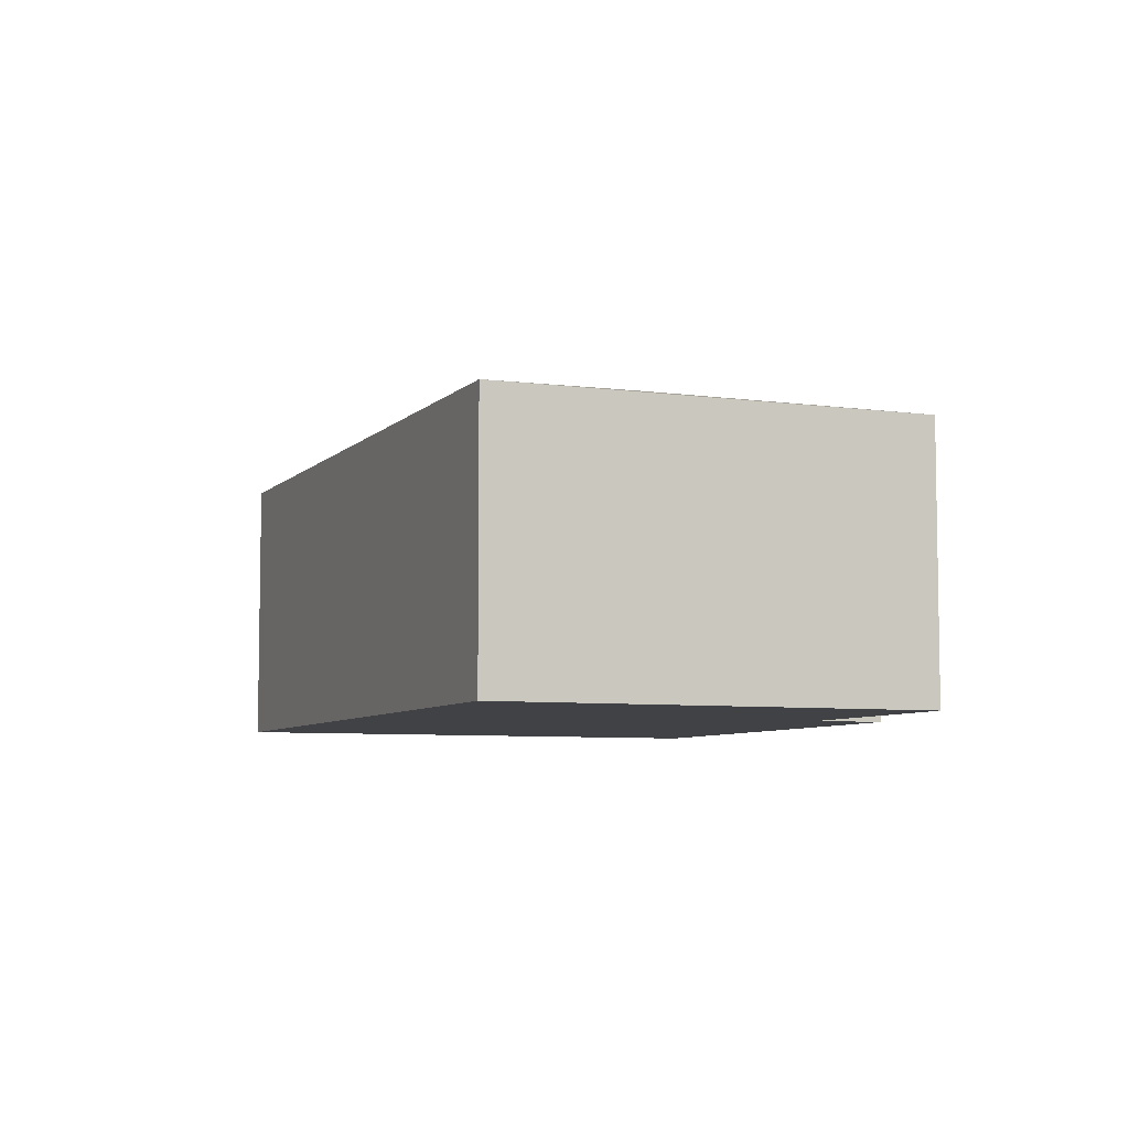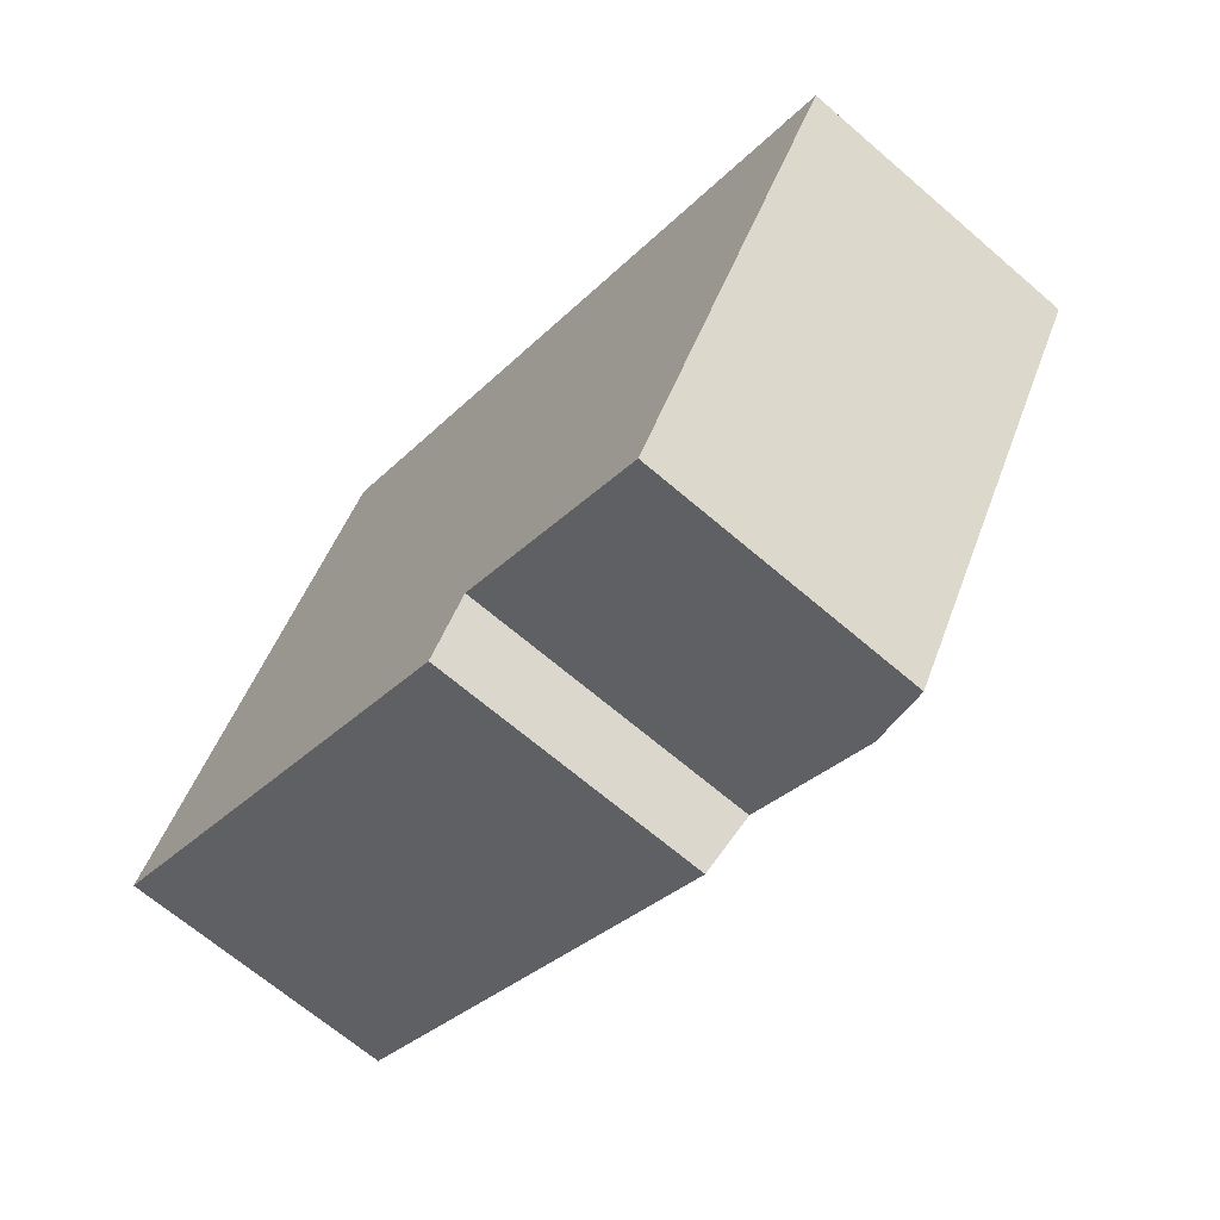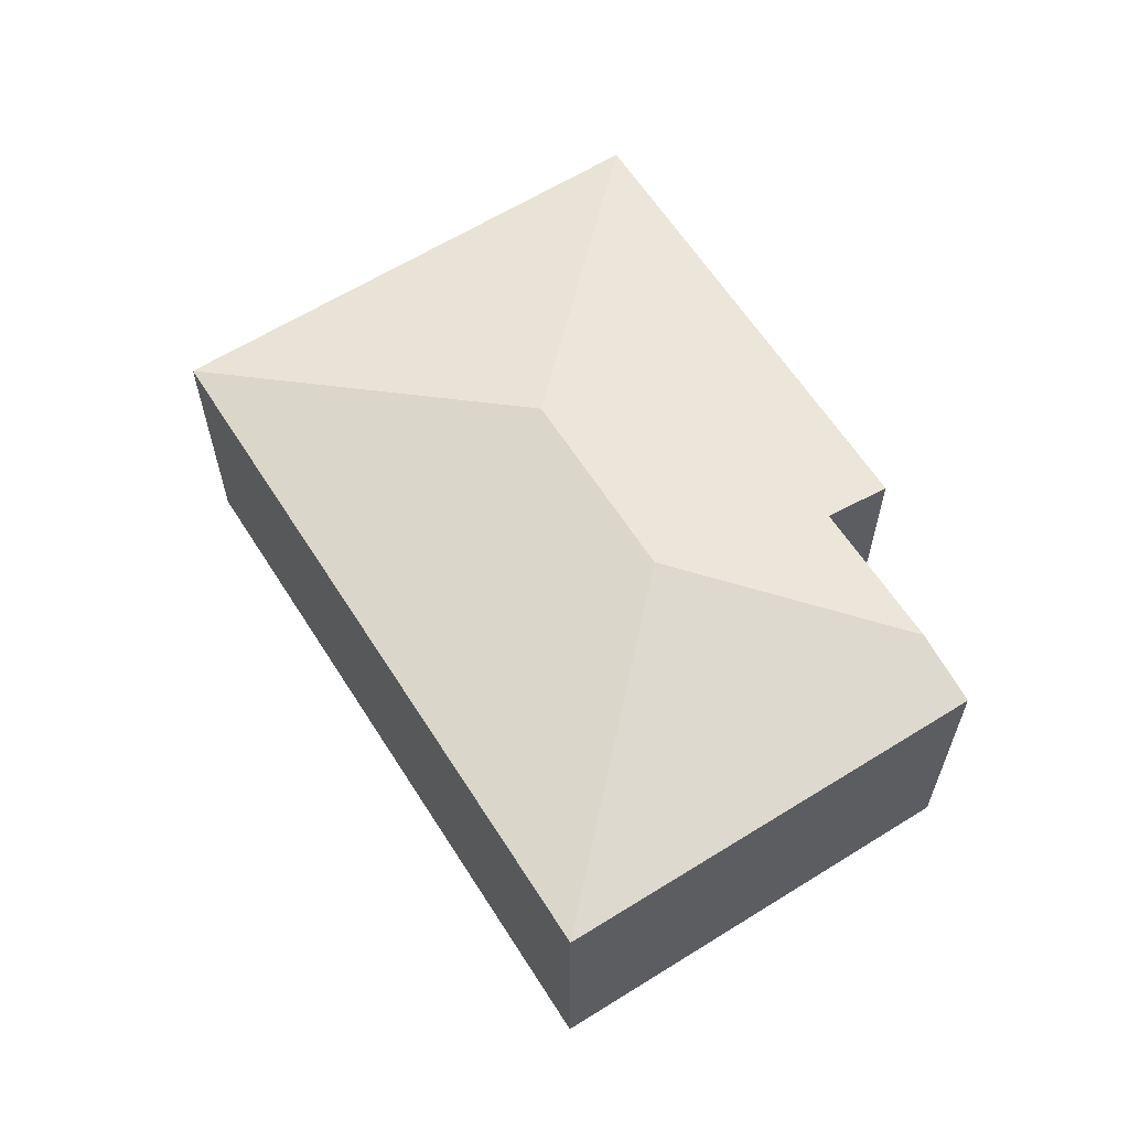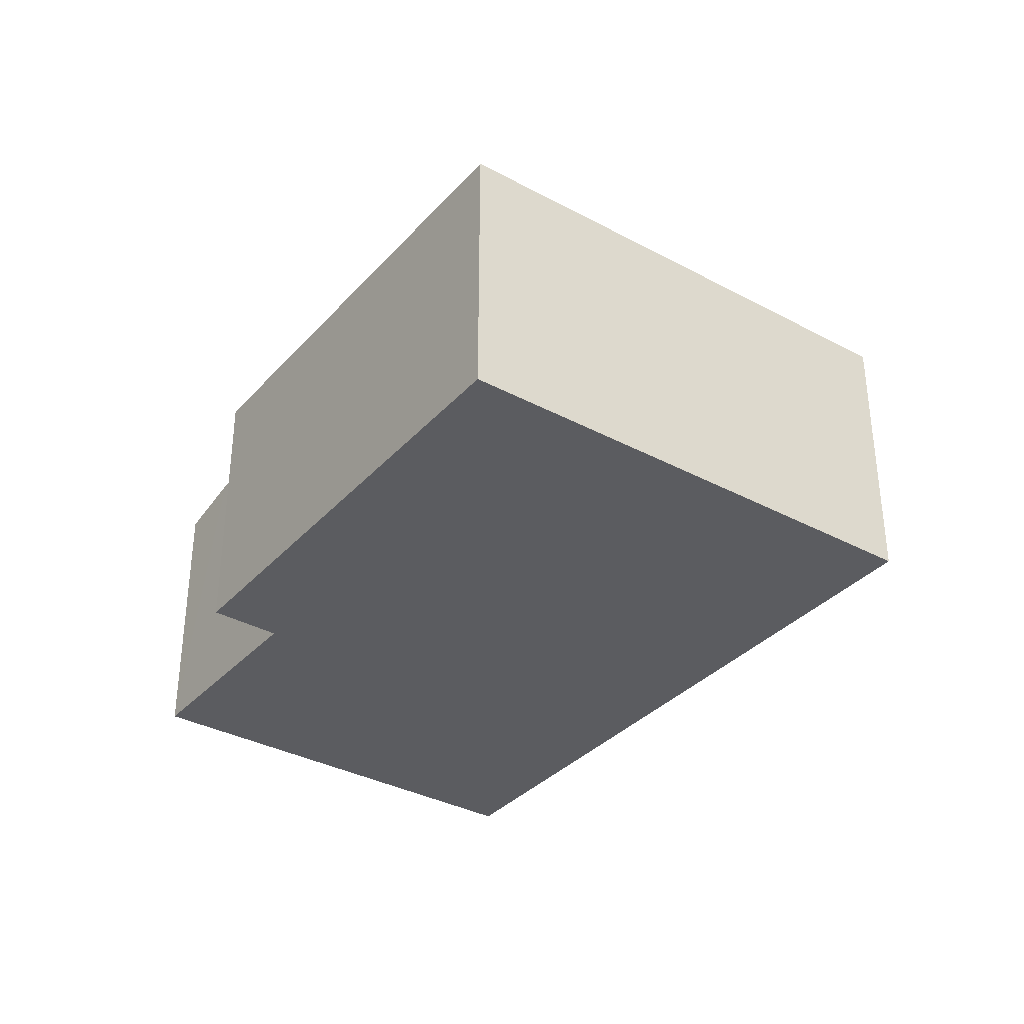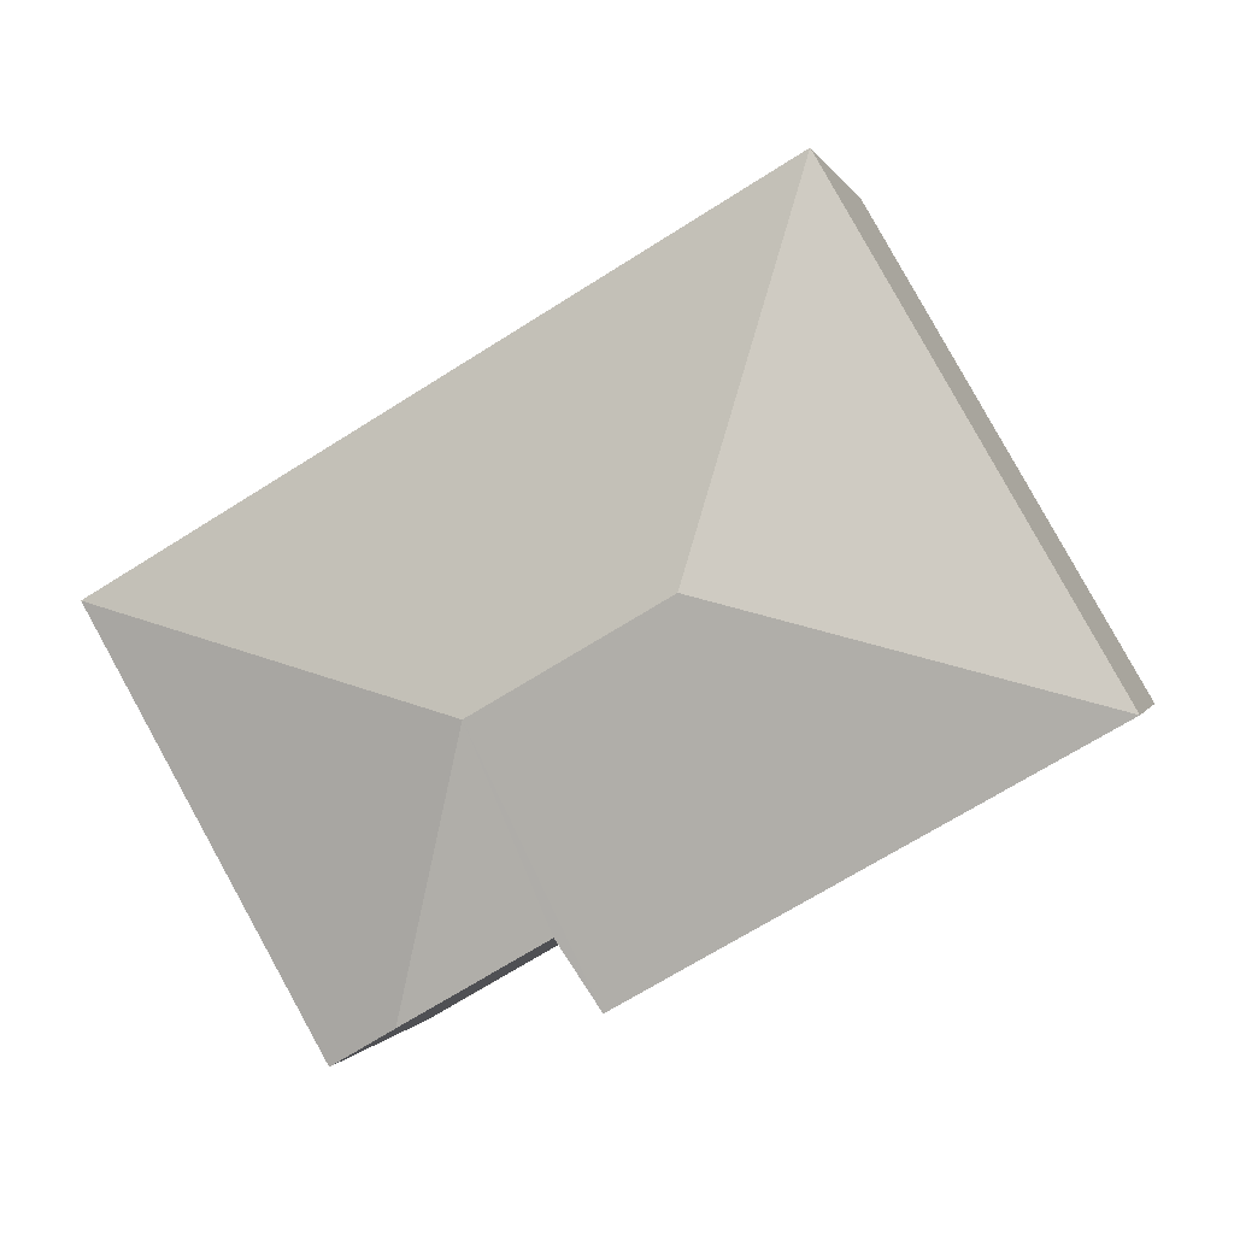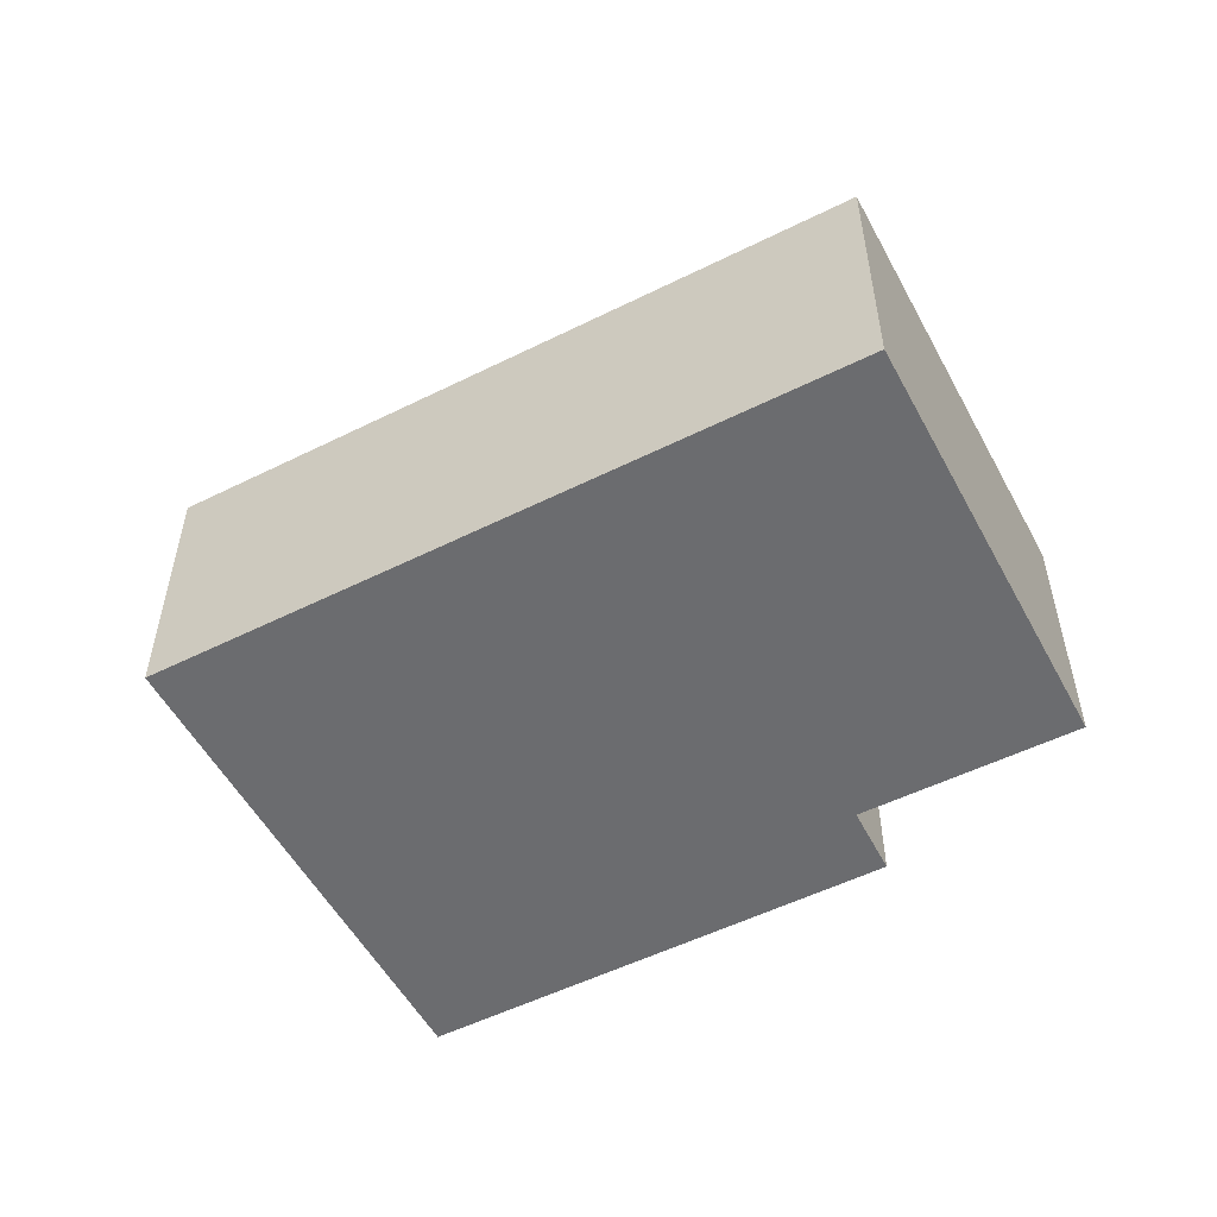
<metadata>
{"format":"obj","ext":"obj","renderer":"f3d","projection":"perspective","resolution":1024,"background":"white","views":[{"elev":-6.5,"azim":97.6,"up":"+Y"},{"elev":-66.9,"azim":49.2,"up":"+Z"},{"elev":62.1,"azim":87.5,"up":"+Y"},{"elev":-34.9,"azim":-95.7,"up":"+Y"},{"elev":0.1,"azim":-166.5,"up":"+Z"},{"elev":-53.7,"azim":57.8,"up":"+Y"}]}
</metadata>
<code>
v  5.125 2.463 -2.237
v  7.567 2.329 0.766
v  5.665 2.329 -2.551
v  4.535 2.806 -0.053
v  3.028 2.806 0.812
v  3.659 2.331 -2.103
v  0 2.331 1.427e-16
v  3.979 2.464 -1.57
v  2.209 2.329 3.845
v  5.665 1.562e-16 -2.551
v  3.979 9.613e-17 -1.57
v  5.125 1.37e-16 -2.237
v  3.659 1.288e-16 -2.103
v  0 0 0
v  7.567 -4.69e-17 0.766
v  2.209 -2.354e-16 3.845
g defaultobject
f 1 2 3
f 2 1 4
f 5 6 7
f 6 5 4
f 6 4 8
f 8 4 1
f 5 7 9
f 4 9 2
f 9 4 5
f 10 1 3
f 1 10 8
f 8 10 11
f 11 10 12
f 13 7 6
f 7 13 14
f 11 6 8
f 6 11 13
f 15 3 2
f 3 15 10
f 14 9 7
f 9 14 16
f 16 2 9
f 2 16 15
f 14 15 16
f 15 14 11
f 11 14 13
f 15 11 12
f 15 12 10

</code>
